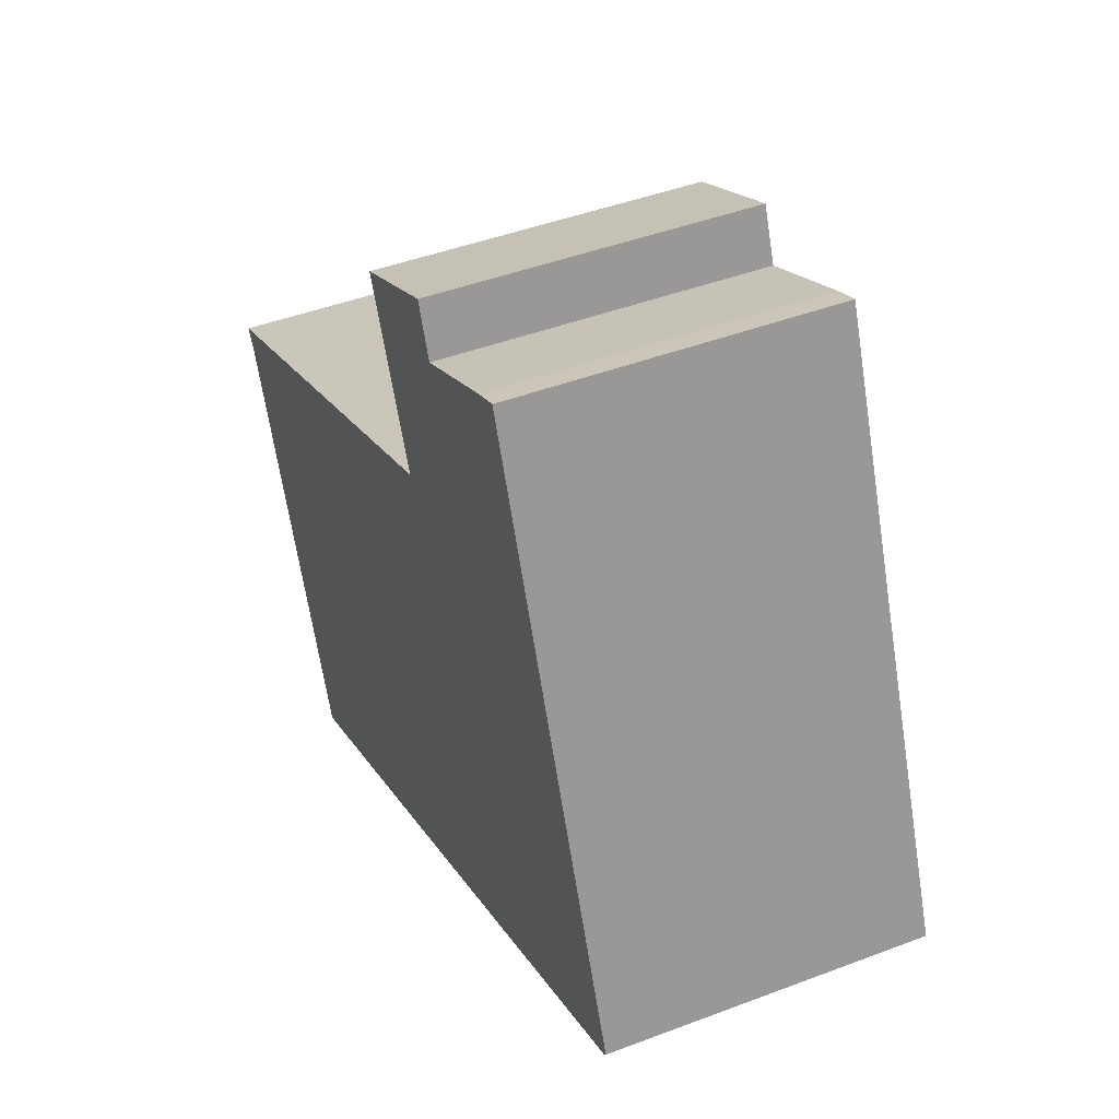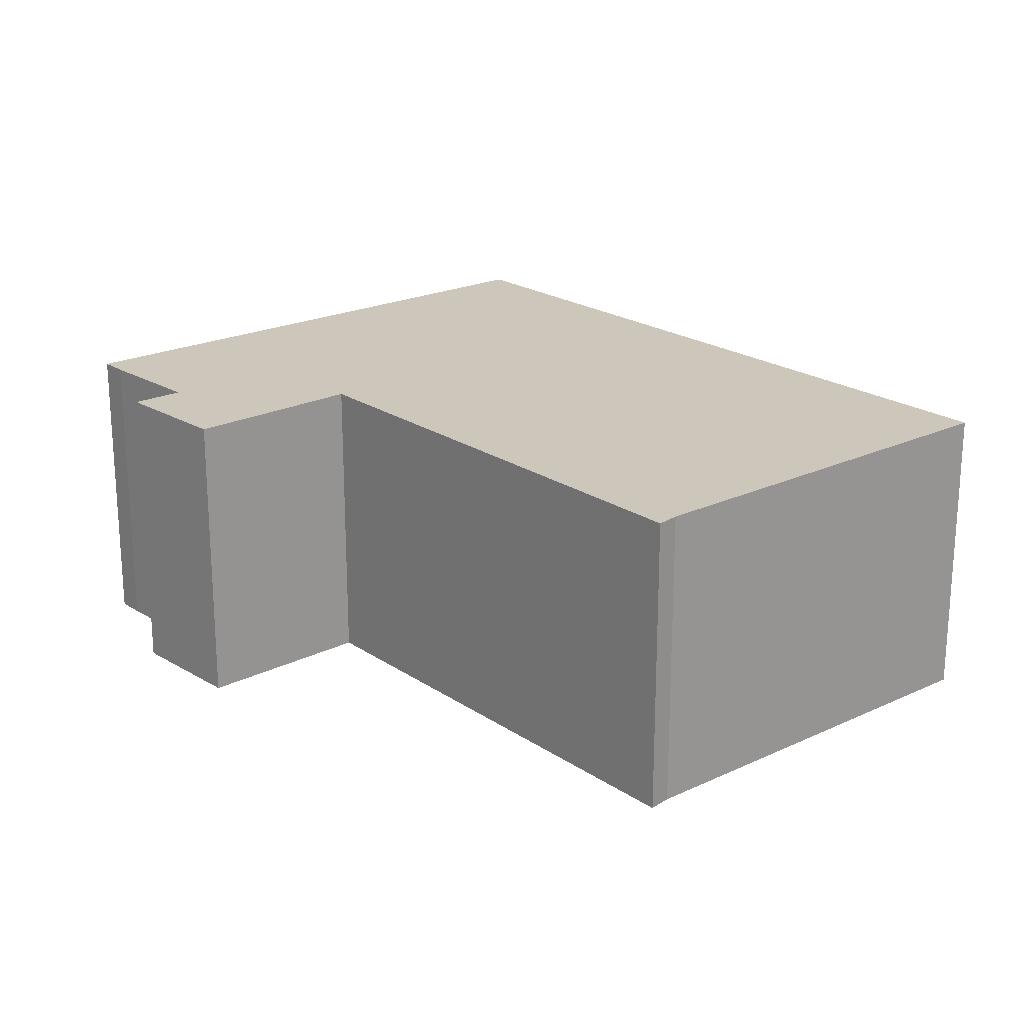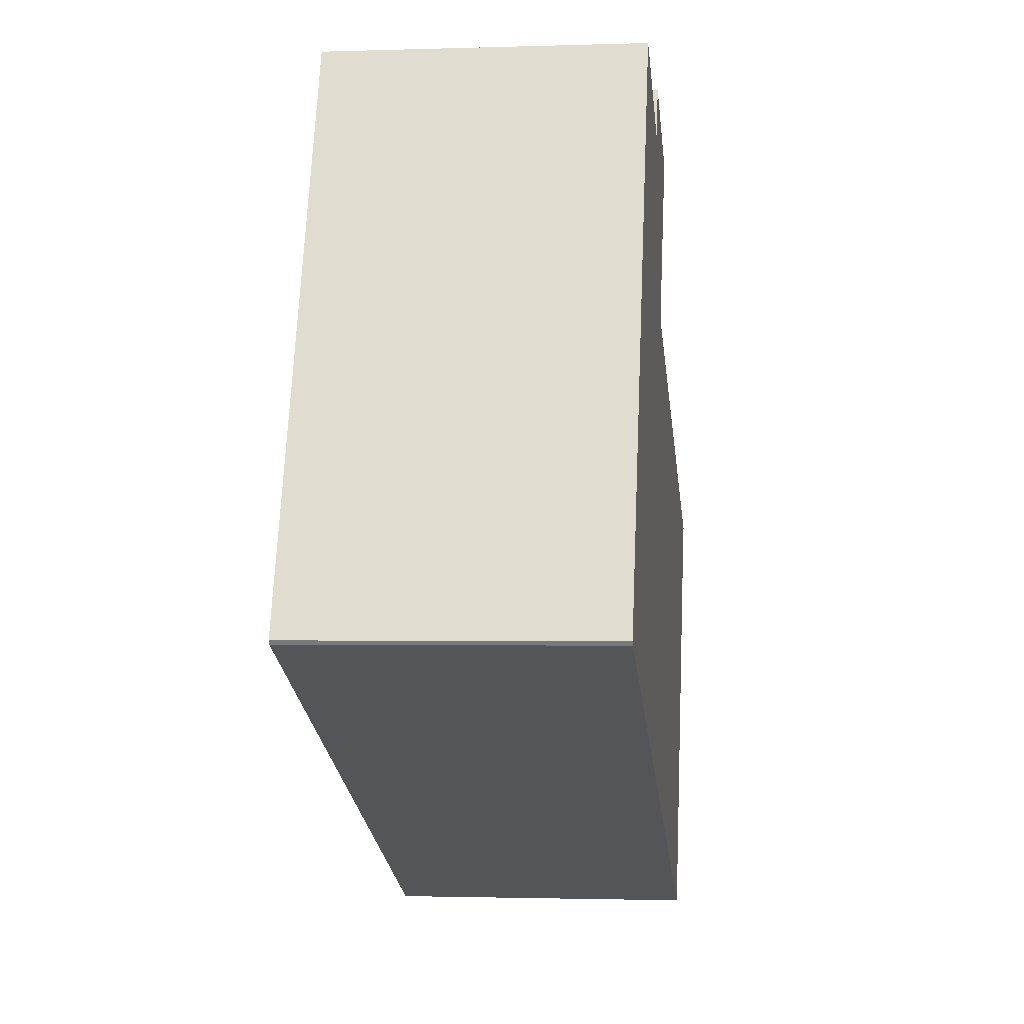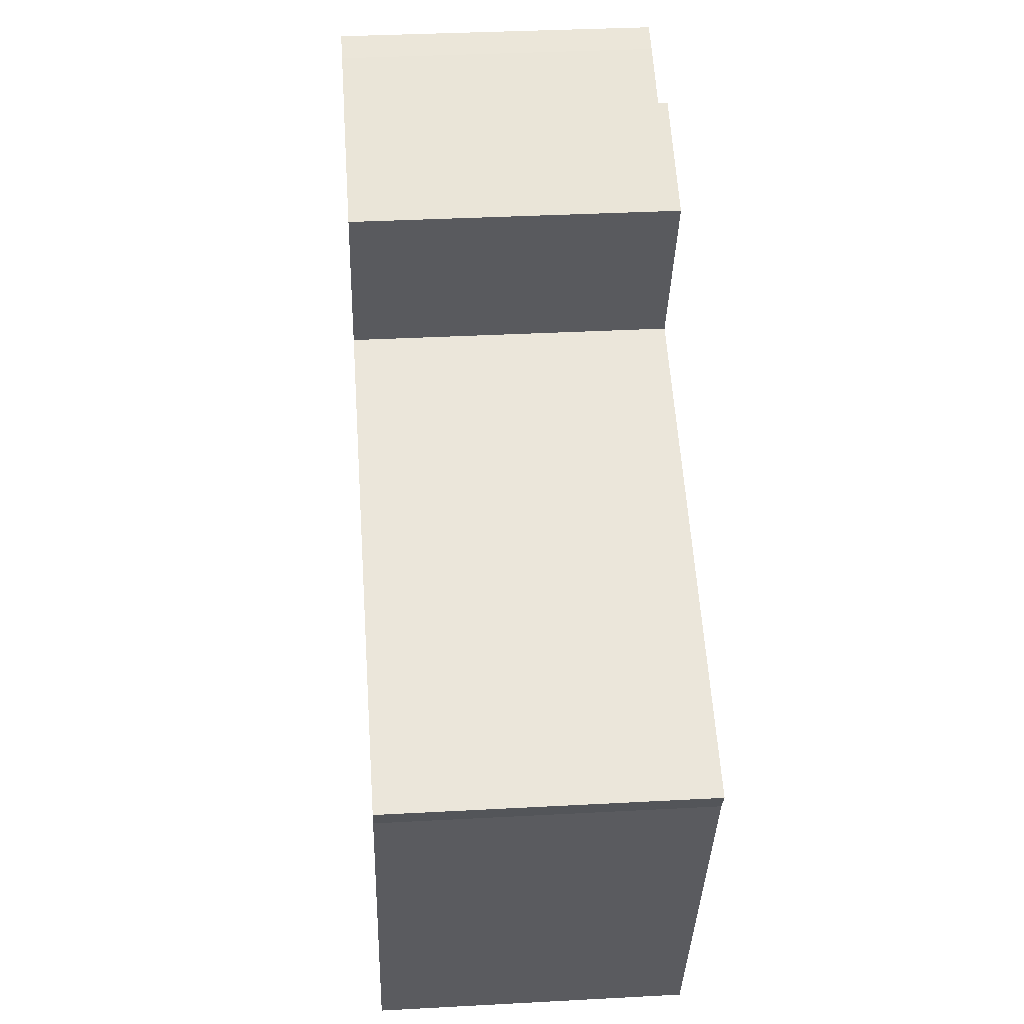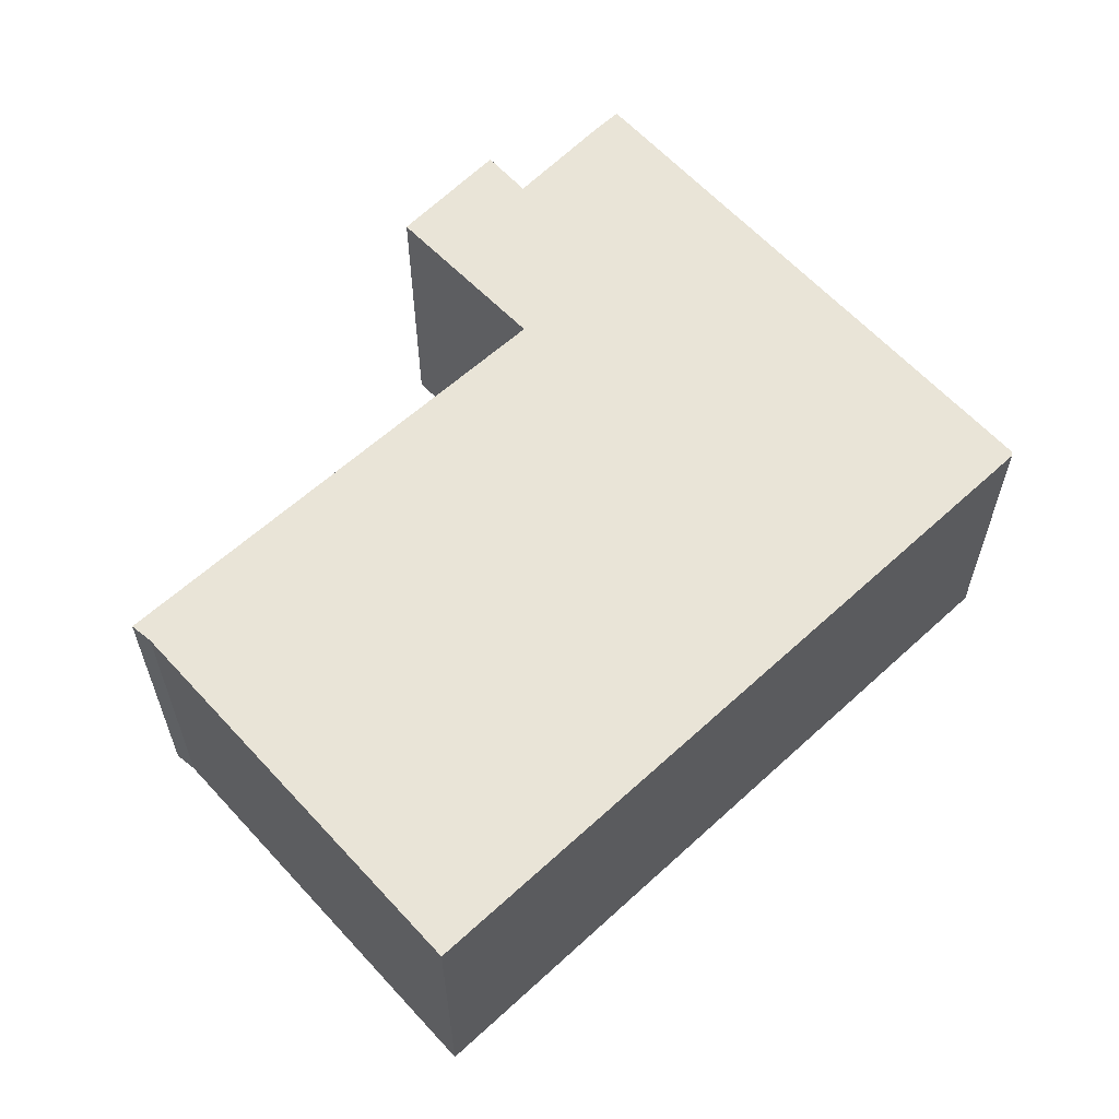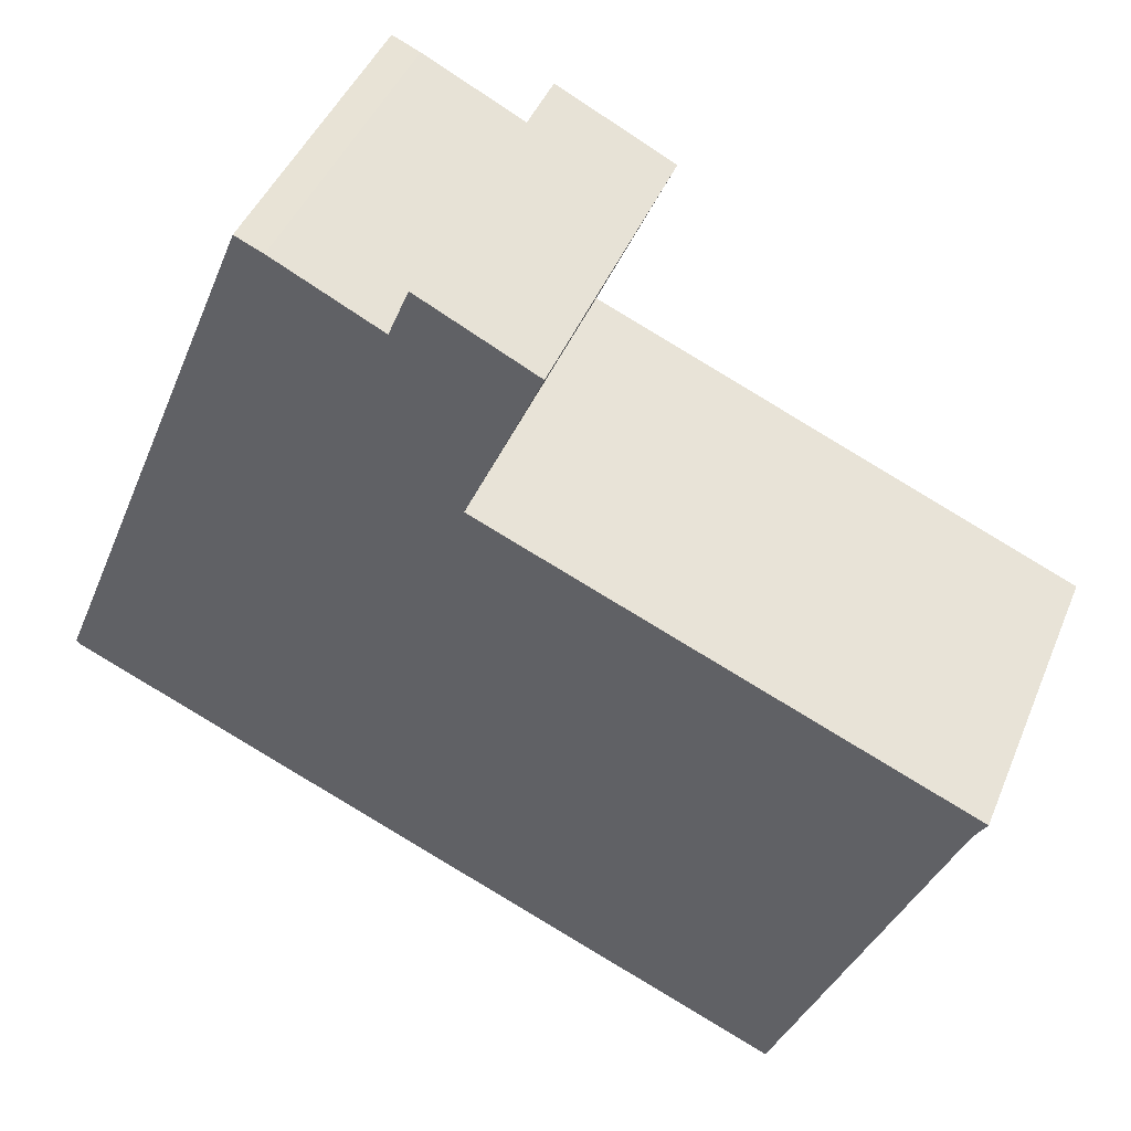
<metadata>
{"format":"obj","ext":"obj","renderer":"f3d","projection":"perspective","resolution":1024,"background":"white","views":[{"elev":44.7,"azim":-113.8,"up":"+Z"},{"elev":21.4,"azim":72.4,"up":"+Y"},{"elev":-1.7,"azim":-83.2,"up":"+Z"},{"elev":34.4,"azim":85.8,"up":"+Z"},{"elev":61.1,"azim":159.9,"up":"+Y"},{"elev":44.4,"azim":21.6,"up":"+Z"}]}
</metadata>
<code>
v  10.98 3.847 1.172
v  5.185 3.847 3.91
v  11.14 3.847 1.429
v  8.946 3.847 -3.837
v  0.03 3.847 -0.046
v  4.423 3.847 6.083
v  4.675 3.847 6.708
v  3.105 3.847 6.719
v  2.766 3.847 6.863
v  0 3.847 2.356e-16
v  6.108 3.847 6.015
v  11.14 -8.75e-17 1.429
v  10.98 -7.176e-17 1.172
v  6.108 -3.683e-16 6.015
v  5.185 -2.394e-16 3.91
v  8.946 2.349e-16 -3.837
v  0.03 2.817e-18 -0.046
v  0 0 0
v  2.766 -4.202e-16 6.863
v  4.423 -3.725e-16 6.083
v  4.675 -4.107e-16 6.708
v  3.105 -4.114e-16 6.719
g defaultobject
f 1 2 3
f 2 1 4
f 2 4 5
f 2 5 6
f 2 6 7
f 6 5 8
f 8 5 9
f 9 5 10
f 7 11 2
f 12 1 3
f 1 12 13
f 14 2 11
f 2 14 15
f 13 4 1
f 4 13 16
f 16 5 4
f 5 16 17
f 17 10 5
f 10 17 18
f 18 9 10
f 9 18 19
f 20 7 6
f 7 20 21
f 19 8 9
f 8 19 22
f 22 6 8
f 6 22 20
f 21 11 7
f 11 21 14
f 15 3 2
f 3 15 12
f 21 15 14
f 15 21 20
f 15 20 22
f 15 22 19
f 15 19 18
f 15 18 16
f 16 18 17
f 15 13 12
f 13 15 16

</code>
